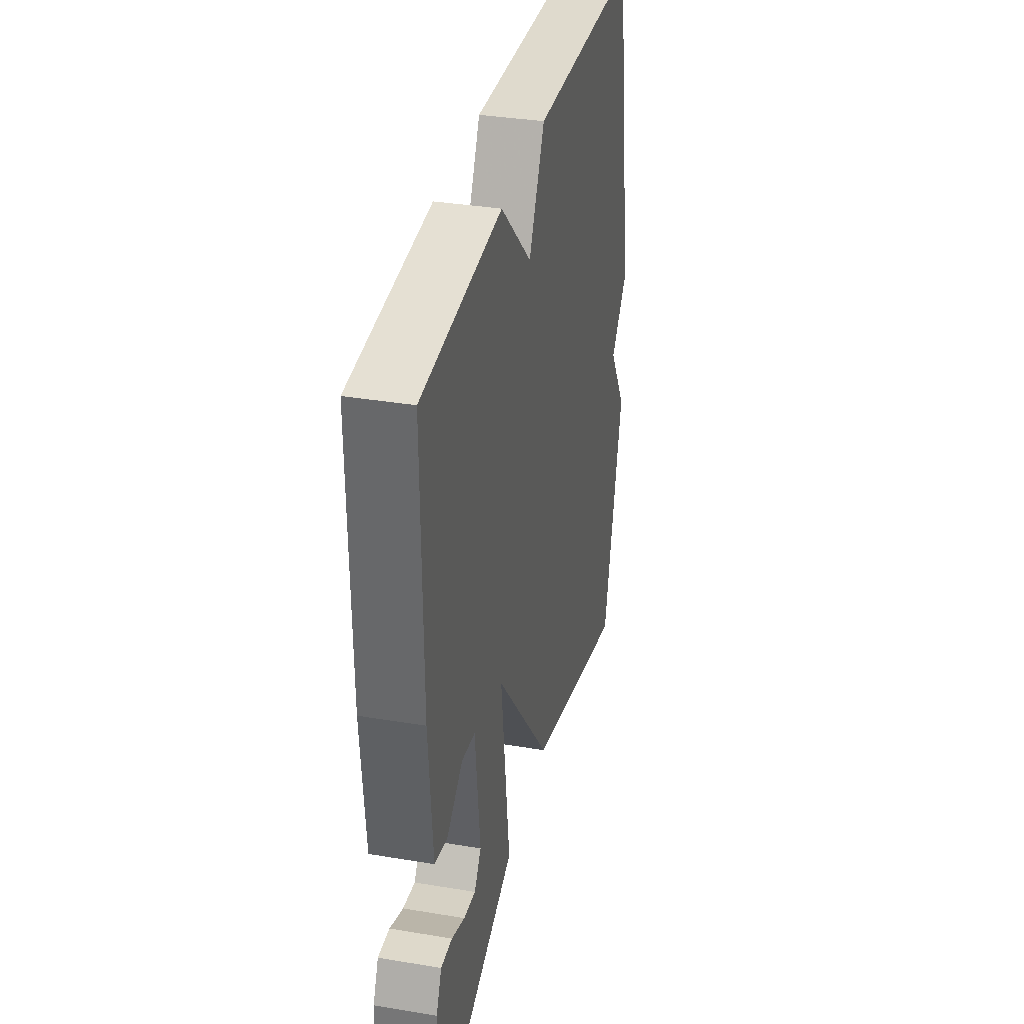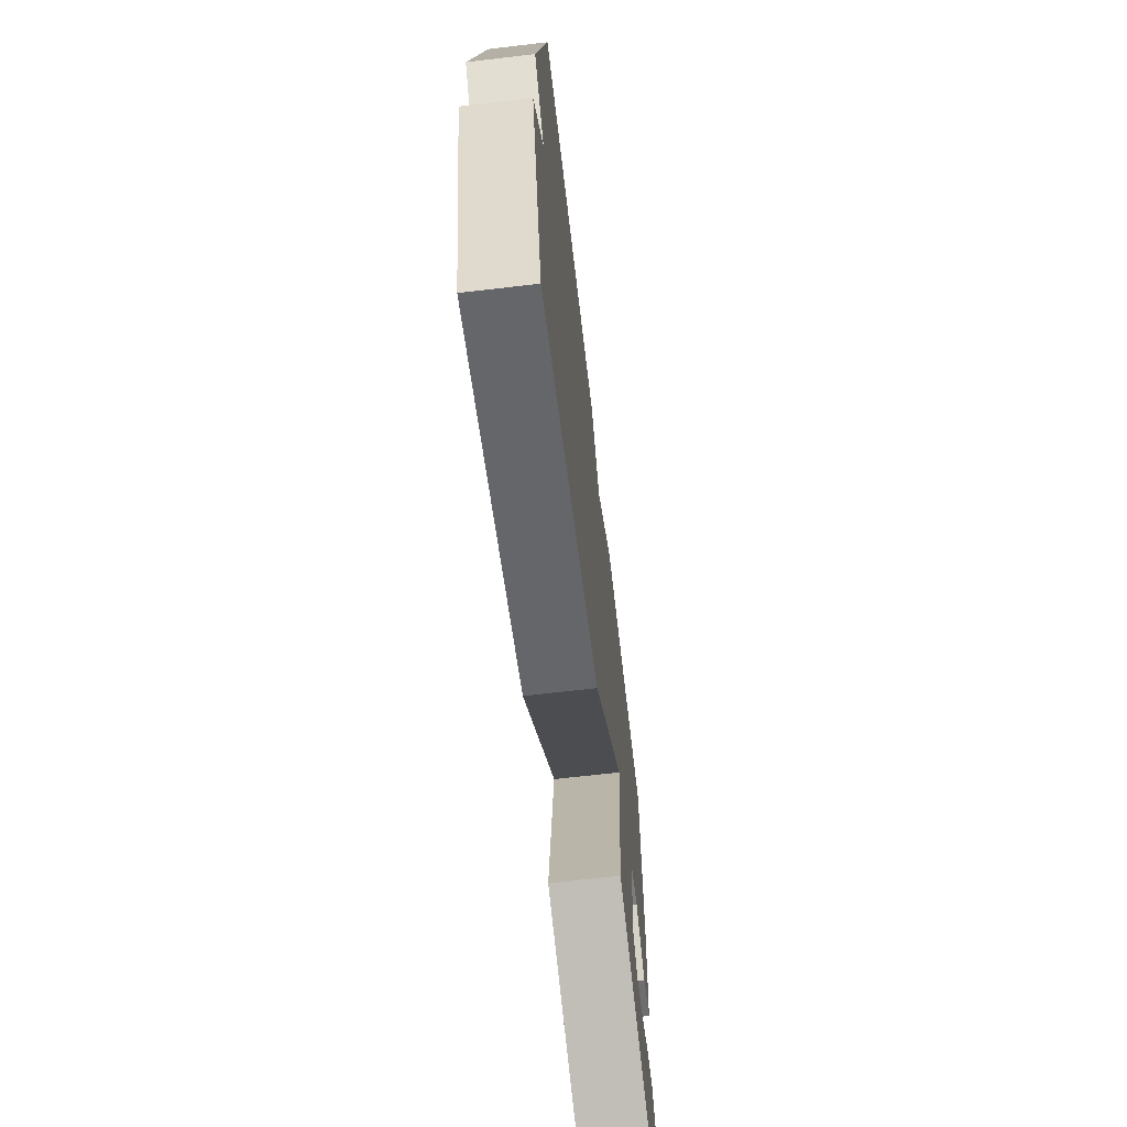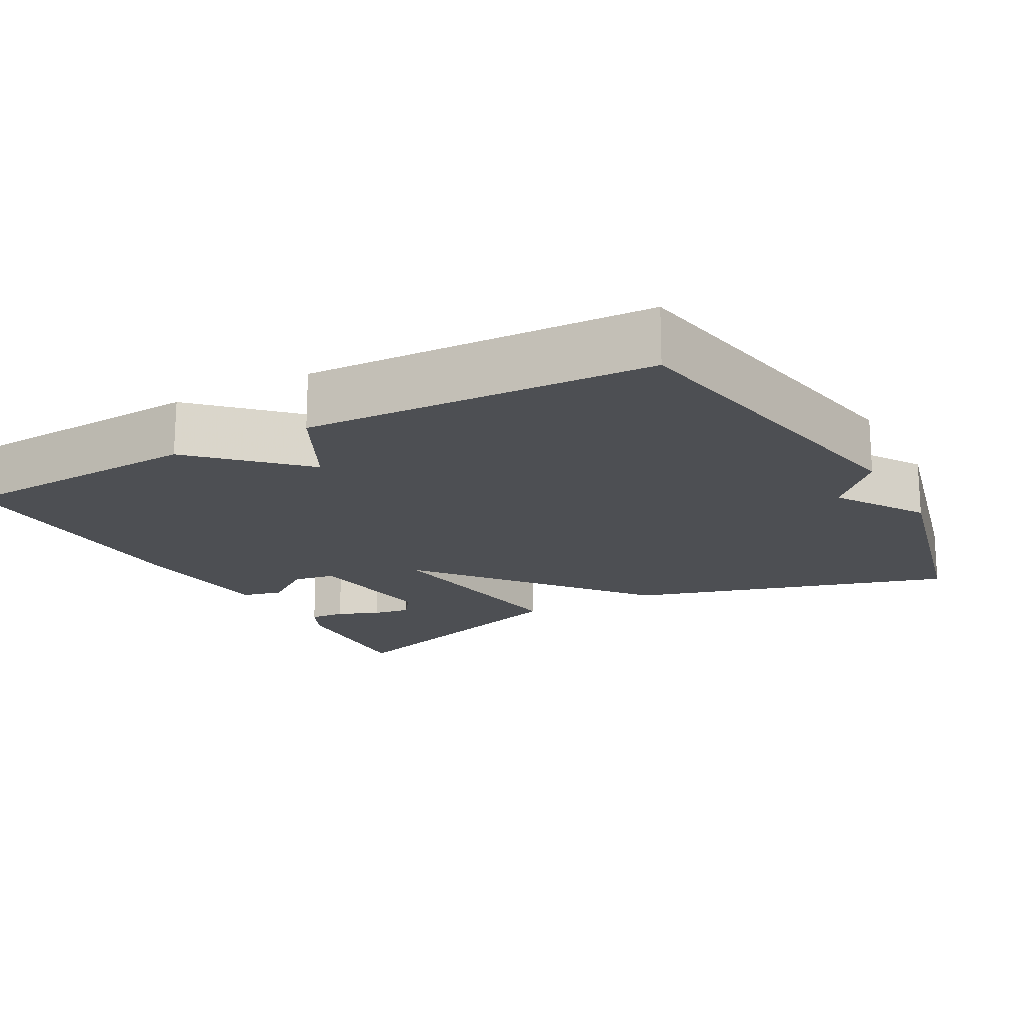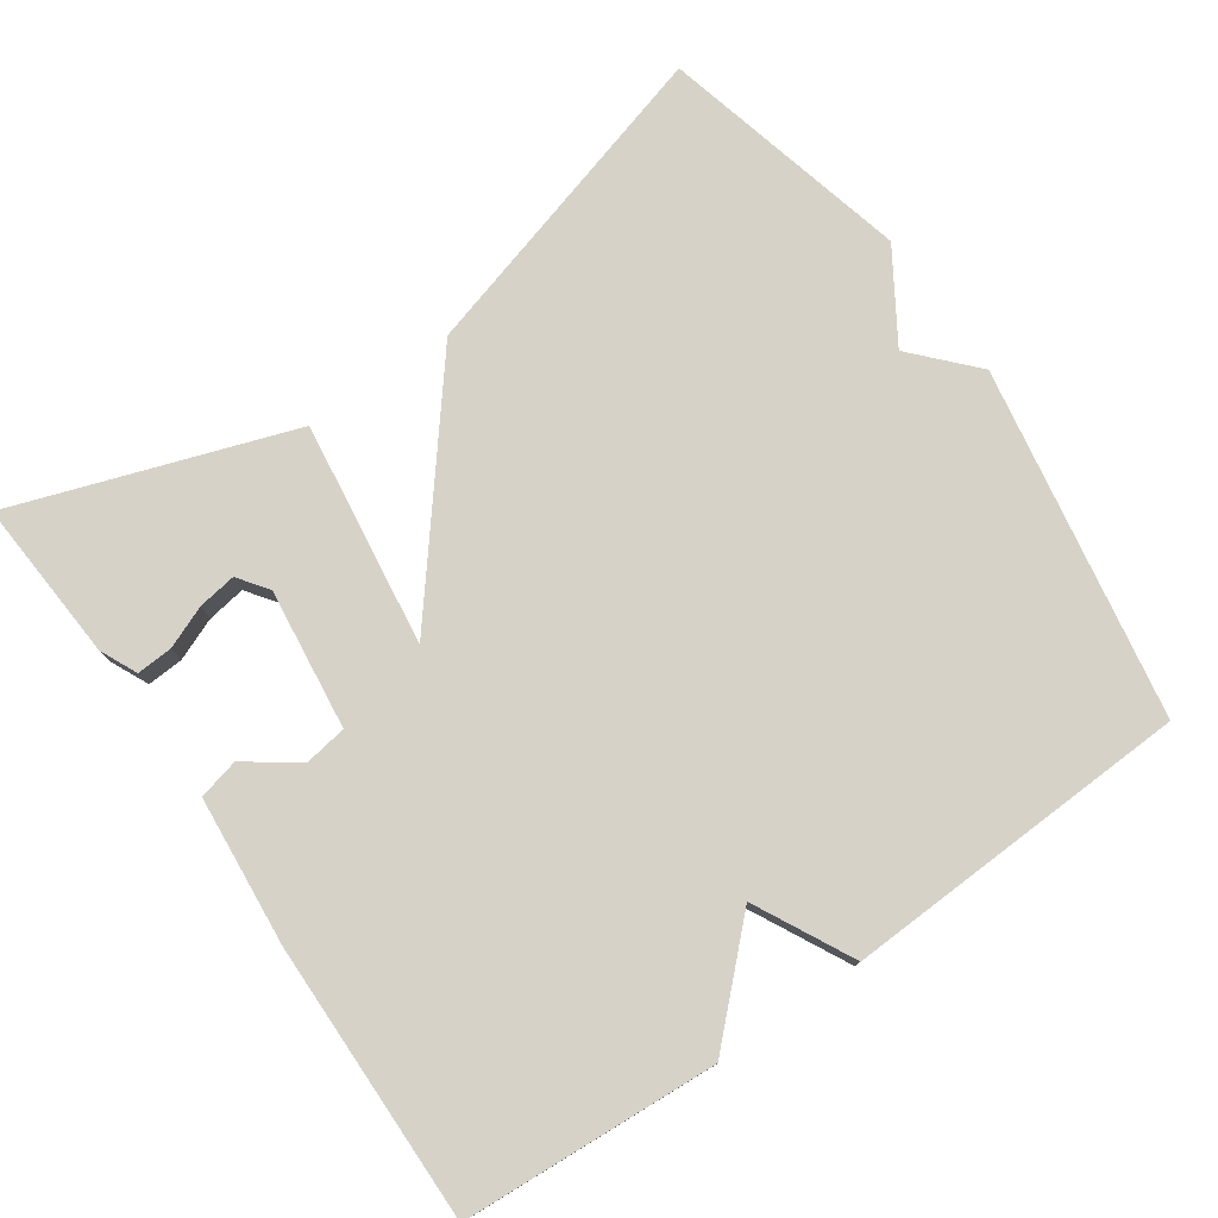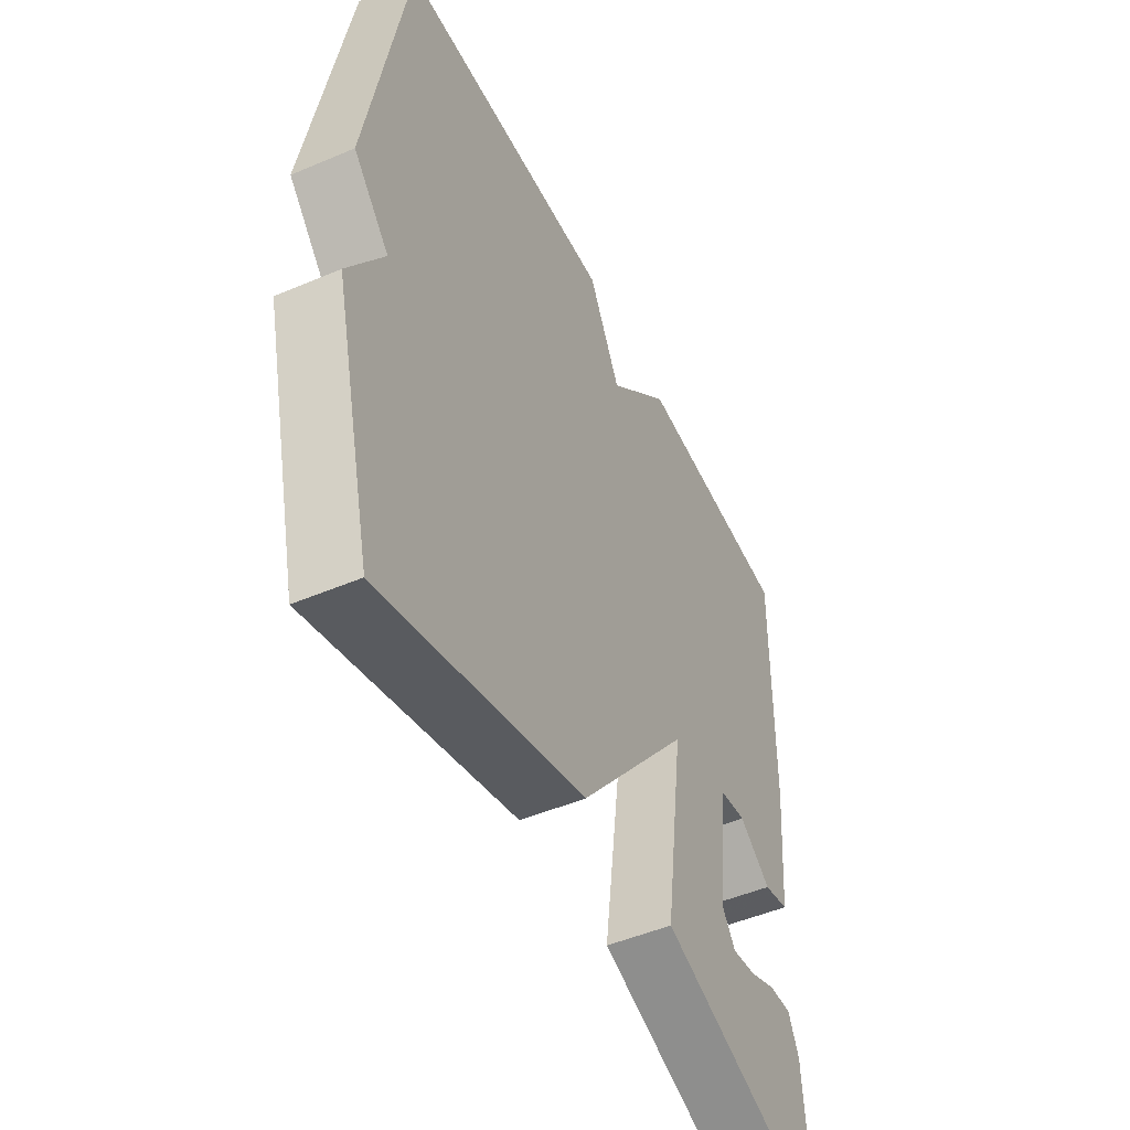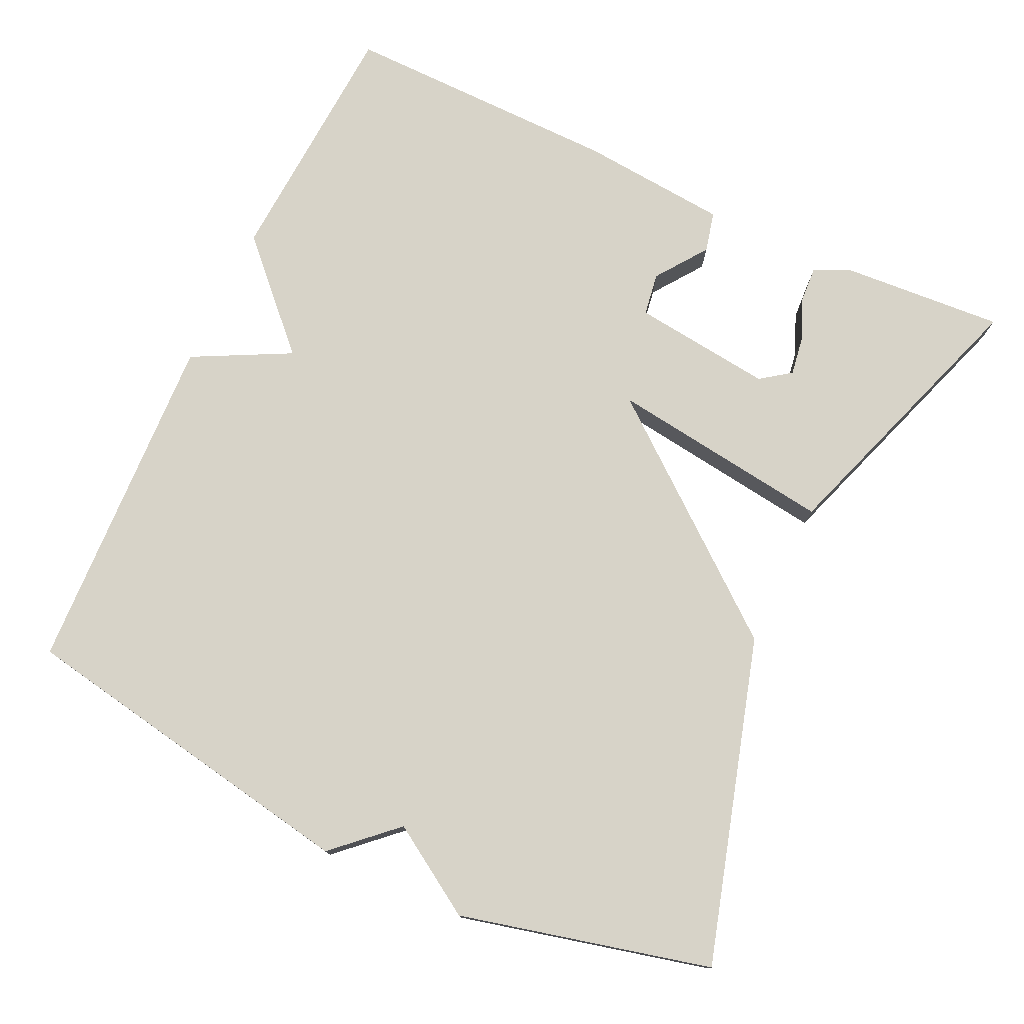
<metadata>
{"format":"obj","ext":"obj","renderer":"f3d","projection":"perspective","resolution":1024,"background":"white","views":[{"elev":35.0,"azim":-77.4,"up":"+Z"},{"elev":-67.7,"azim":96.7,"up":"+Z"},{"elev":-17.6,"azim":28.8,"up":"+Y"},{"elev":77.5,"azim":-34.7,"up":"+Y"},{"elev":-49.0,"azim":115.3,"up":"+Z"},{"elev":76.6,"azim":115.2,"up":"+Y"}]}
</metadata>
<code>
v 0.5 0.07 -0.5
v 0.069 0.07 -0.374
v -0.171 0.07 -0.075
v -0.131 0.07 -0.374
v -0.5 0.07 -0.5
v -0.485 0.07 -0.284
v -0.462 0.07 -0.235
v -0.414 0.07 -0.238
v -0.358 0.07 -0.261
v -0.307 0.07 -0.269
v -0.278 0.07 -0.229
v -0.3 0.07 -0.042
v -0.357 0.07 -0.033
v -0.425 0.07 -0.082
v -0.479 0.07 -0.069
v -0.496 0.07 0.129
v -0.5 0.07 0.5
v -0.162 0.07 0.52
v -0.029 0.07 0.39
v 0.038 0.07 0.52
v 0.5 0.07 0.5
v 0.582 0.07 0.034
v 0.507 0.07 -0.047
v 0.582 0.07 -0.166
v 0.5 0 -0.5
v 0.069 0 -0.374
v -0.171 0 -0.075
v -0.131 0 -0.374
v -0.5 0 -0.5
v -0.485 0 -0.284
v -0.462 0 -0.235
v -0.414 0 -0.238
v -0.358 0 -0.261
v -0.307 0 -0.269
v -0.278 0 -0.229
v -0.3 0 -0.042
v -0.357 0 -0.033
v -0.425 0 -0.082
v -0.479 0 -0.069
v -0.496 0 0.129
v -0.5 0 0.5
v -0.162 0 0.52
v -0.029 0 0.39
v 0.038 0 0.52
v 0.5 0 0.5
v 0.582 0 0.034
v 0.507 0 -0.047
v 0.582 0 -0.166
f 1 2 3
f 24 1 3
f 23 24 3
f 22 23 3
f 21 22 3
f 20 21 3
f 19 20 3
f 17 18 19
f 16 17 19
f 15 16 19
f 14 15 19
f 13 14 19
f 12 13 19
f 11 12 19 3
f 7 8 9
f 6 7 9
f 5 6 9
f 4 5 9
f 4 9 10
f 11 3 4
f 4 10 11
f 27 26 25
f 27 25 48
f 27 48 47
f 27 47 46
f 27 46 45
f 27 45 44
f 27 44 43
f 43 42 41
f 43 41 40
f 43 40 39
f 43 39 38
f 43 38 37
f 43 37 36
f 27 43 36 35
f 33 32 31
f 33 31 30
f 33 30 29
f 33 29 28
f 34 33 28
f 28 27 35
f 35 34 28
f 1 25 26 2
f 2 26 27 3
f 3 27 28 4
f 4 28 29 5
f 5 29 30 6
f 6 30 31 7
f 7 31 32 8
f 8 32 33 9
f 9 33 34 10
f 10 34 35 11
f 11 35 36 12
f 12 36 37 13
f 13 37 38 14
f 14 38 39 15
f 15 39 40 16
f 16 40 41 17
f 17 41 42 18
f 18 42 43 19
f 19 43 44 20
f 20 44 45 21
f 21 45 46 22
f 22 46 47 23
f 23 47 48 24
f 24 48 25 1

</code>
